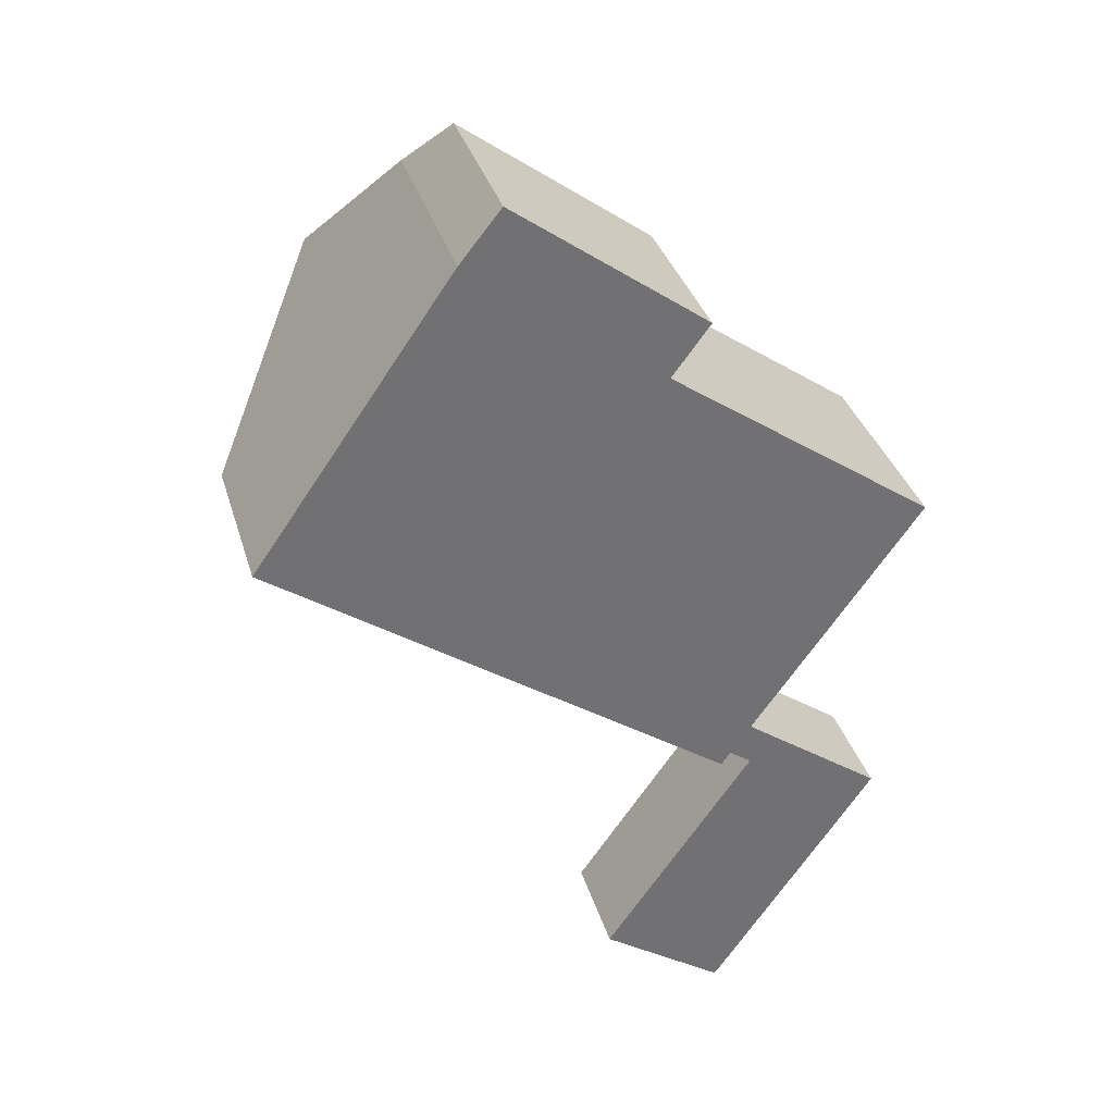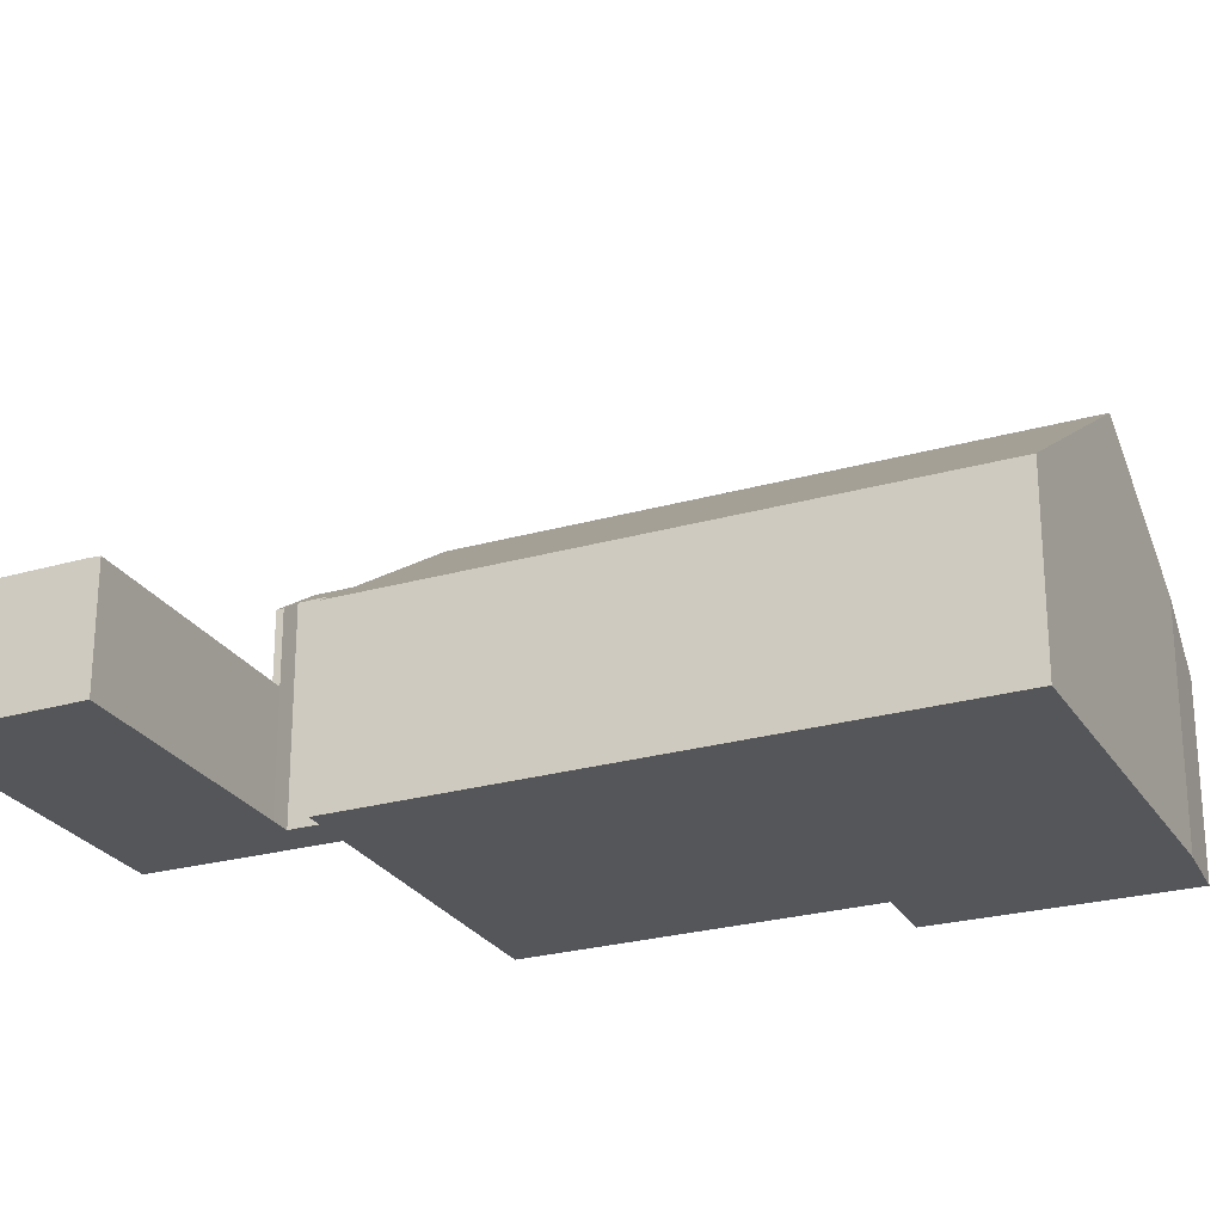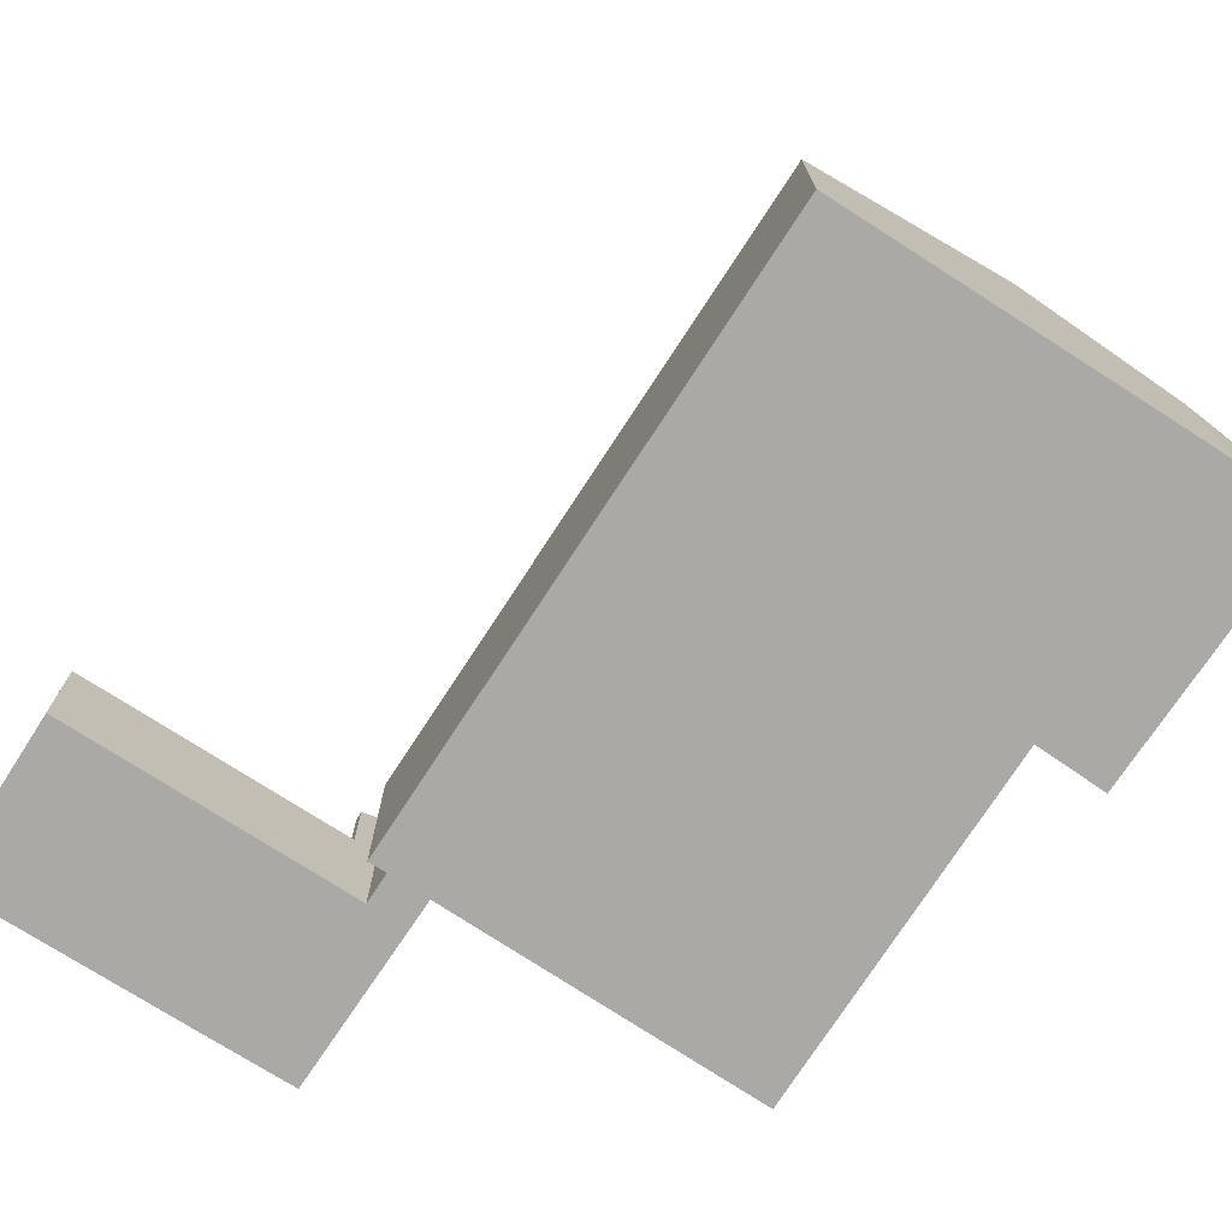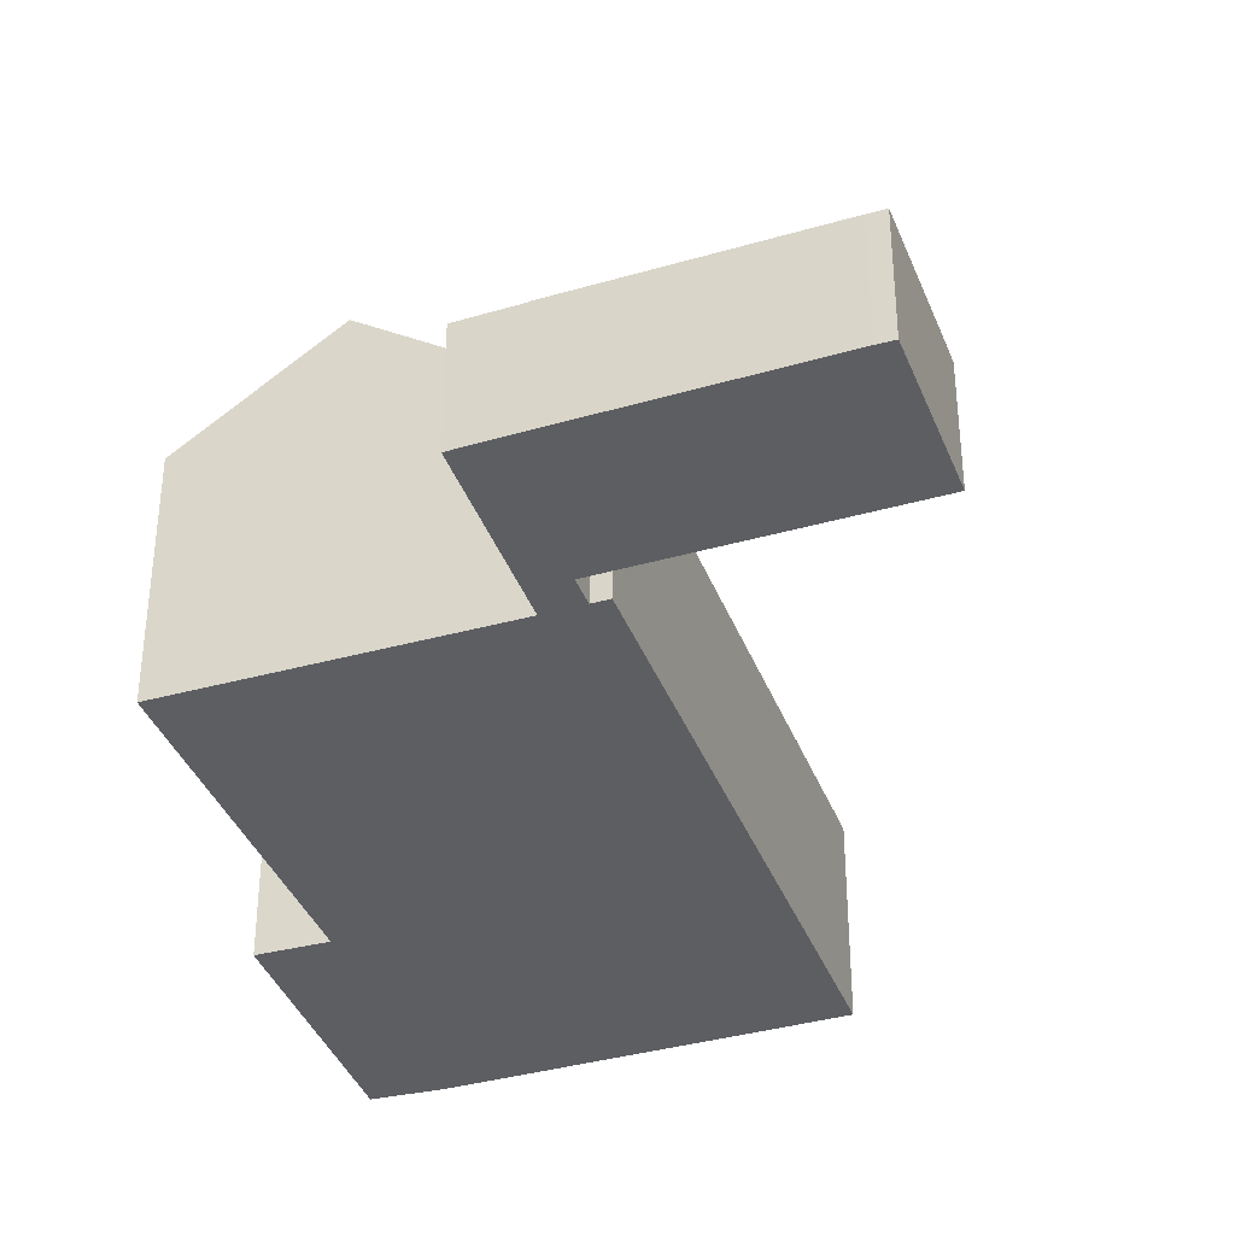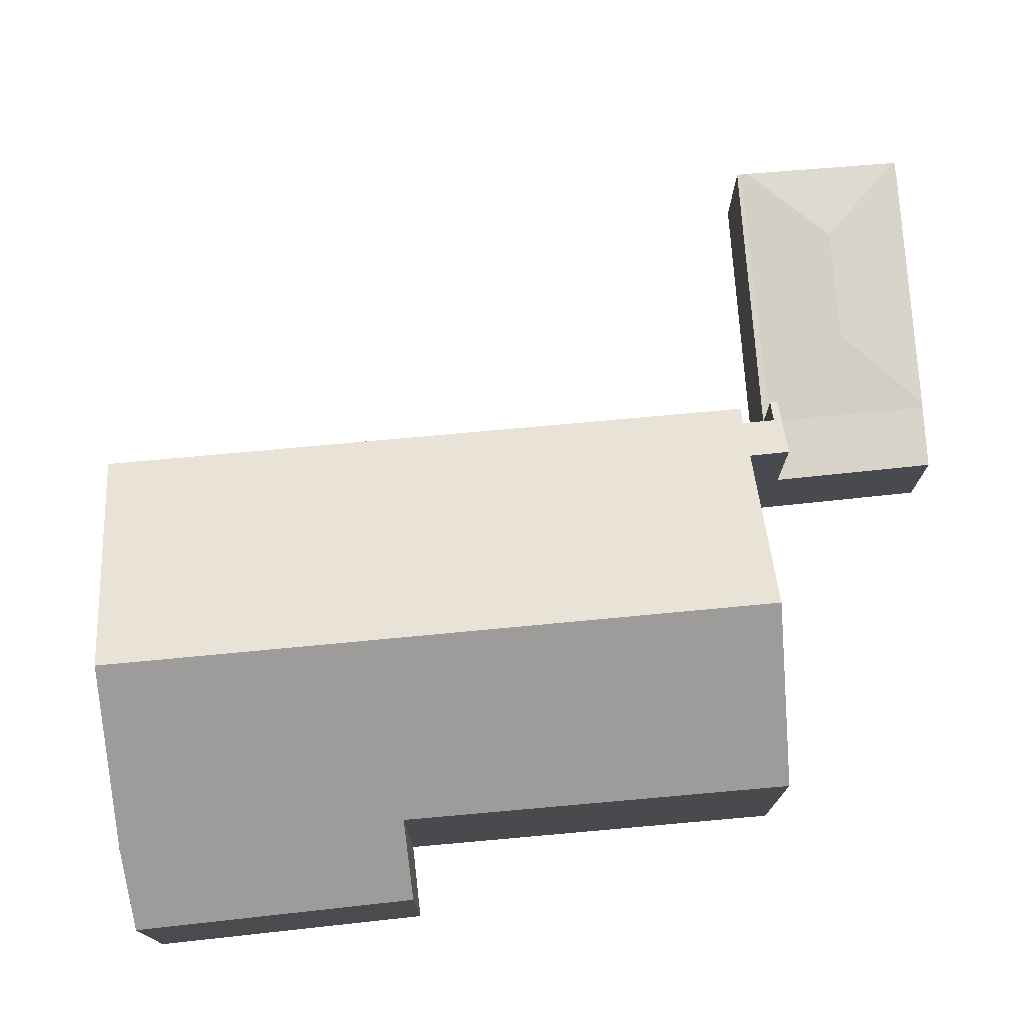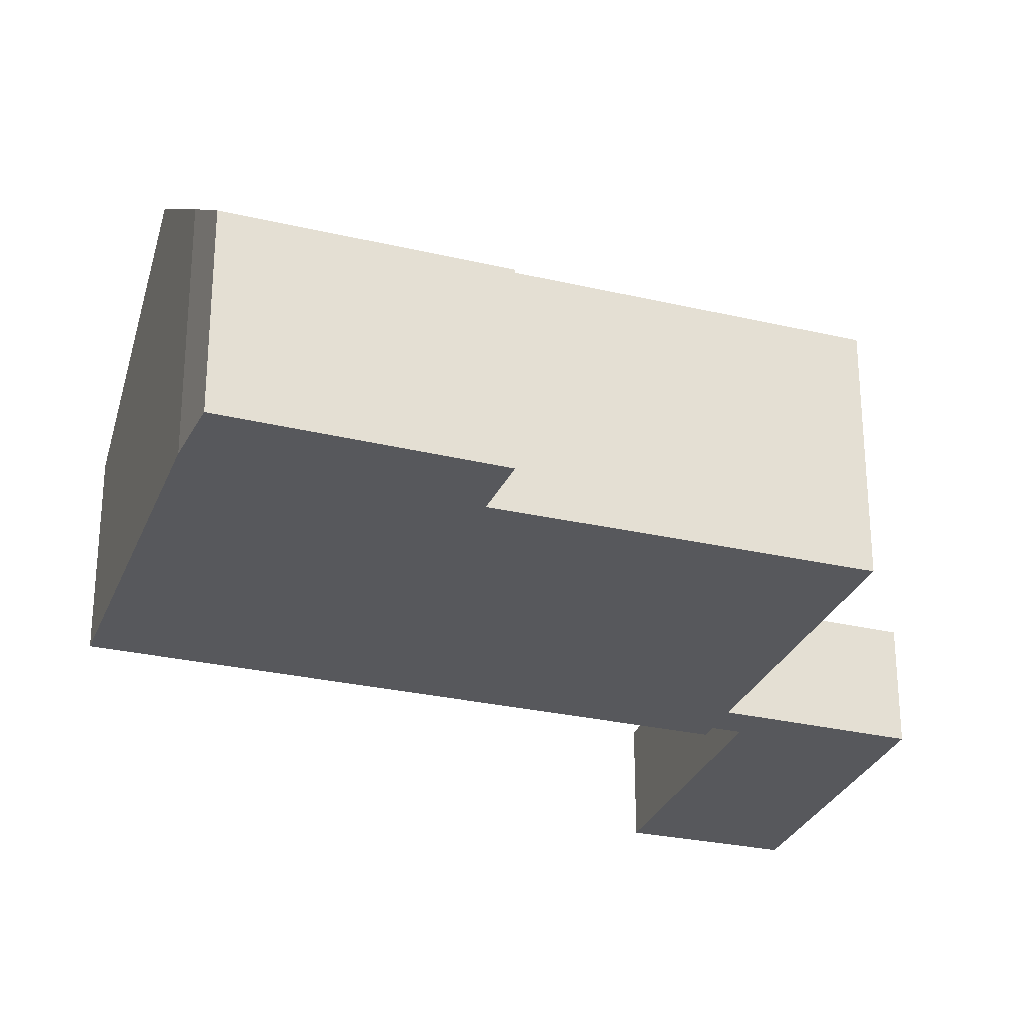
<metadata>
{"format":"obj","ext":"obj","renderer":"f3d","projection":"perspective","resolution":1024,"background":"white","views":[{"elev":34.9,"azim":-15.9,"up":"+Z"},{"elev":-25.7,"azim":-120.3,"up":"+Y"},{"elev":-75.3,"azim":-87.9,"up":"+Y"},{"elev":-37.6,"azim":144.8,"up":"+Y"},{"elev":76.8,"azim":30.1,"up":"+Y"},{"elev":-28.5,"azim":16.0,"up":"+Y"}]}
</metadata>
<code>
v  14.36 7.729 -3.956
v  9.731 5.45 3.566
v  16.37 5.416 -1.116
v  2.912 7.745 4.196
v  5.919 4.35 8.325
v  4.906 5.421 7.069
v  10.67 4.4 4.835
v  0 4.35 2.664e-16
v  11.67 4.632 -7.759
v  11.44 4.366 -8.089
v  12.19 5.23 -7.023
v  11.94 4.3 -8.561
v  12.88 5.224 -7.523
v  12.07 4.3 -8.655
v  12.04 4.421 -8.412
v  12.22 4.632 -8.15
v  4.906 -4.329e-16 7.069
v  2.912 -2.569e-16 4.196
v  0 0 0
v  5.919 -5.098e-16 8.325
v  12.22 4.99e-16 -8.15
v  11.94 5.242e-16 -8.561
v  12.04 5.151e-16 -8.412
v  10.67 -2.961e-16 4.835
v  9.731 -2.184e-16 3.566
v  16.37 6.834e-17 -1.116
v  12.19 4.3e-16 -7.023
v  12.88 4.607e-16 -7.523
v  14.36 2.422e-16 -3.956
v  12.07 5.3e-16 -8.655
v  11.67 4.751e-16 -7.759
v  11.44 4.953e-16 -8.089
v  14.1 2.679 -8.412
v  12.07 2.68 -8.655
v  12.88 2.679 -7.523
v  14.92 2.679 -10.67
v  15.67 2.679 -9.555
v  12.49 2.876 -11.19
v  14.91 2.681 -10.69
v  14.86 2.691 -10.76
v  8.538 2.679 -13.47
v  8.61 2.678 -13.52
v  11.1 2.878 -13.2
v  8.714 2.692 -13.6
v  11.94 2.679 -8.561
v  11.79 2.689 -15.26
v  11.57 2.69 -15.56
v  11.53 2.697 -15.53
v  8.768 2.693 -13.63
v  8.538 8.25e-16 -13.47
v  15.67 5.851e-16 -9.555
v  14.1 5.151e-16 -8.412
v  14.92 6.533e-16 -10.67
v  14.91 6.543e-16 -10.69
v  14.86 6.586e-16 -10.76
v  11.79 9.341e-16 -15.26
v  11.57 9.53e-16 -15.56
v  11.53 9.511e-16 -15.53
v  8.768 8.347e-16 -13.63
v  8.714 8.325e-16 -13.6
v  8.61 8.28e-16 -13.52
g defaultobject
f 1 2 3
f 2 1 4
f 2 4 5
f 5 4 6
f 5 7 2
f 8 9 10
f 9 8 11
f 11 8 1
f 1 8 4
f 12 13 14
f 13 12 15
f 13 15 16
f 13 16 9
f 13 9 11
f 8 6 4
f 6 8 17
f 17 8 18
f 18 8 19
f 17 5 6
f 5 17 20
f 15 21 16
f 21 15 12
f 21 12 22
f 21 22 23
f 5 24 7
f 24 5 20
f 25 3 2
f 3 25 26
f 27 13 11
f 13 27 28
f 7 25 2
f 25 7 24
f 3 11 1
f 11 3 26
f 11 26 27
f 27 26 29
f 28 14 13
f 14 28 30
f 31 10 9
f 10 31 32
f 30 12 14
f 12 30 22
f 21 9 16
f 9 21 31
f 32 8 10
f 8 32 19
f 28 22 30
f 22 28 23
f 23 28 21
f 21 28 31
f 31 19 32
f 19 31 28
f 19 28 27
f 19 27 29
f 19 29 26
f 19 26 25
f 19 25 18
f 18 25 24
f 18 24 20
f 18 20 17
f 33 34 35
f 34 33 36
f 36 33 37
f 36 38 34
f 38 36 39
f 38 39 40
f 41 34 42
f 38 42 34
f 42 38 43
f 42 43 44
f 45 34 41
f 40 46 38
f 47 38 46
f 38 47 48
f 43 48 49
f 38 48 43
f 43 49 44
f 50 45 41
f 45 50 22
f 30 35 34
f 35 30 28
f 45 30 34
f 30 45 22
f 28 33 35
f 33 28 37
f 37 28 51
f 51 28 52
f 51 36 37
f 36 51 39
f 39 51 40
f 40 51 46
f 46 51 53
f 46 53 54
f 46 54 55
f 46 55 56
f 46 57 47
f 57 46 56
f 57 48 47
f 48 57 49
f 49 57 58
f 49 58 59
f 49 59 44
f 44 59 42
f 42 59 41
f 41 59 50
f 50 59 60
f 50 60 61
f 51 30 53
f 30 51 52
f 30 52 28
f 56 58 57
f 58 56 59
f 59 56 55
f 59 55 60
f 60 55 61
f 61 55 50
f 50 55 22
f 22 55 54
f 22 54 53
f 22 53 30

</code>
